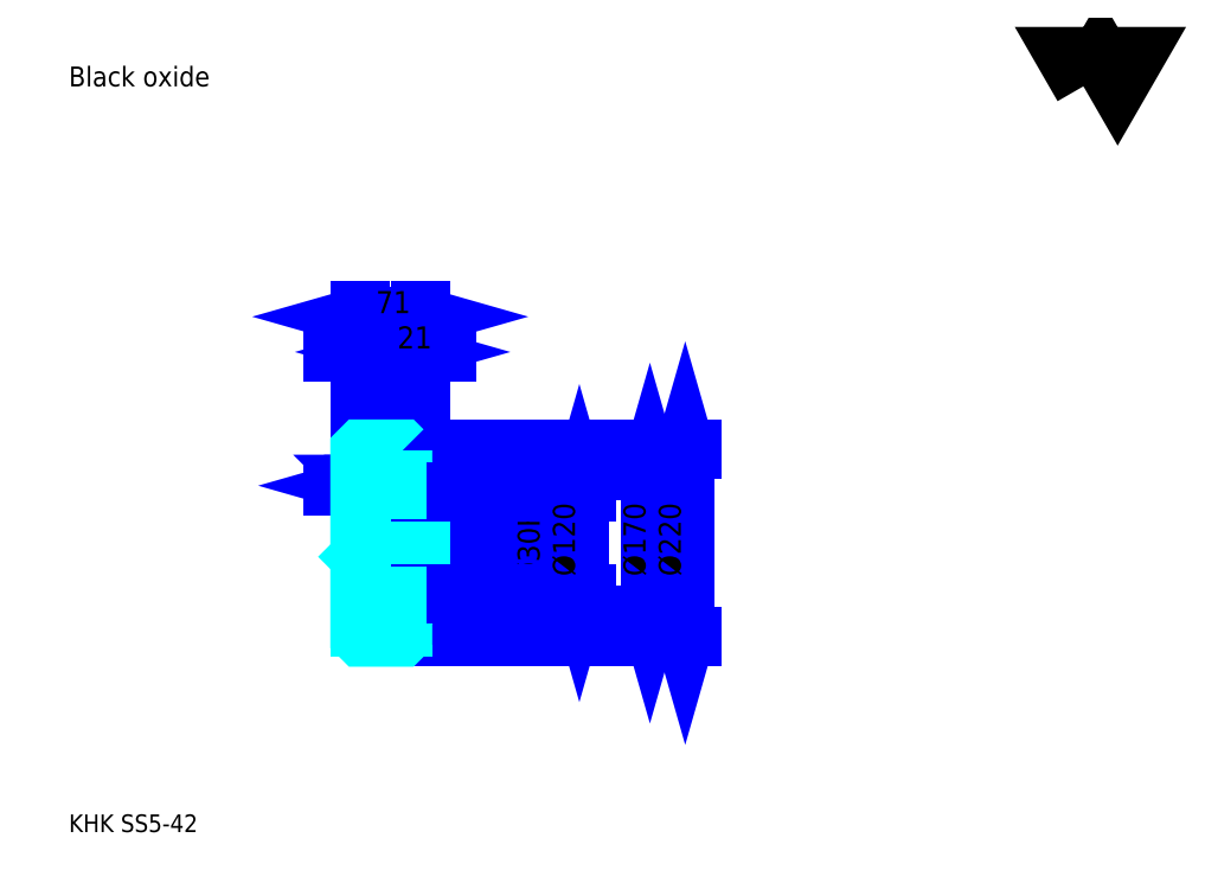
<metadata>
{"format":"dxf","ext":"dxf","renderer":"ezdxf+matplotlib","layout":"modelspace","background":"white","min_lineweight":24,"dpi":150}
</metadata>
<code>
0
SECTION
2
ENTITIES
0
TEXT
8
0
10
51.62
20
56.78
40
20.65
41
1
1
KHK SS5-42
7
KANJI
50
0
51
0
0
TEXT
8
0
10
51.62
20
25.81
40
20.65
41
1
1

7
KANJI
50
0
51
0
0
TEXT
8
0
10
51.62
20
929.2
40
23.23
41
1
1
Black oxide
7
KANJI
50
0
51
0
0
POLYLINE
8
0
66
     1
70
     2
0
VERTEX
8
0
10
1239
20
929.2
0
VERTEX
8
0
10
1219
20
964.1
0
VERTEX
8
0
10
1299
20
964.1
0
VERTEX
8
0
10
1279
20
929.2
0
VERTEX
8
0
10
1259
20
964.1
0
VERTEX
8
0
10
1239
20
929.2
0
SEQEND
0
LINE
8
0
10
731.8
20
479.9
11
731.8
21
309.9
0
POLYLINE
8
0
66
     1
70
     2
0
VERTEX
8
0
10
736.9
20
461.8
0
VERTEX
8
0
10
731.8
20
479.9
0
VERTEX
8
0
10
726.6
20
461.8
0
SEQEND
0
POLYLINE
8
0
66
     1
70
     2
0
VERTEX
8
0
10
726.6
20
328
0
VERTEX
8
0
10
731.8
20
309.9
0
VERTEX
8
0
10
736.9
20
328
0
SEQEND
0
LINE
8
0
10
463.3
20
479.9
11
739.5
21
479.9
0
LINE
8
0
10
463.3
20
309.9
11
739.5
21
309.9
0
TEXT
8
0
10
726.6
20
356.2
40
25.81
41
1
1
%%c170
7
KANJI
50
90
51
0
0
LINE
8
0
10
773.1
20
504.9
11
773.1
21
284.9
0
POLYLINE
8
0
66
     1
70
     2
0
VERTEX
8
0
10
778.2
20
486.8
0
VERTEX
8
0
10
773.1
20
504.9
0
VERTEX
8
0
10
767.9
20
486.8
0
SEQEND
0
POLYLINE
8
0
66
     1
70
     2
0
VERTEX
8
0
10
767.9
20
303
0
VERTEX
8
0
10
773.1
20
284.9
0
VERTEX
8
0
10
778.2
20
303
0
SEQEND
0
LINE
8
0
10
463.3
20
504.9
11
780.8
21
504.9
0
LINE
8
0
10
463.3
20
284.9
11
780.8
21
284.9
0
TEXT
8
0
10
767.9
20
356.2
40
25.81
41
1
1
%%c220
7
KANJI
50
90
51
0
0
LINE
8
0
10
466.3
20
462.1
11
368.4
21
462.1
0
POLYLINE
8
0
66
     1
70
     2
0
VERTEX
8
0
10
399.3
20
462.1
0
VERTEX
8
0
10
397.8
20
463.6
0
VERTEX
8
0
10
400.9
20
463.6
0
VERTEX
8
0
10
400.9
20
460.5
0
VERTEX
8
0
10
397.8
20
460.5
0
VERTEX
8
0
10
397.8
20
463.6
0
VERTEX
8
0
10
399.3
20
462.1
0
VERTEX
8
0
10
400.9
20
460.5
0
VERTEX
8
0
10
400.9
20
463.6
0
VERTEX
8
0
10
399.3
20
462.1
0
SEQEND
0
POLYLINE
8
0
66
     1
70
     2
0
VERTEX
8
0
10
435.3
20
462.1
0
VERTEX
8
0
10
433.8
20
463.6
0
VERTEX
8
0
10
436.9
20
463.6
0
VERTEX
8
0
10
436.9
20
460.5
0
VERTEX
8
0
10
433.8
20
460.5
0
VERTEX
8
0
10
433.8
20
463.6
0
VERTEX
8
0
10
435.3
20
462.1
0
VERTEX
8
0
10
436.9
20
460.5
0
VERTEX
8
0
10
436.9
20
463.6
0
VERTEX
8
0
10
435.3
20
462.1
0
SEQEND
0
TEXT
8
0
10
400.5
20
466.2
40
25.81
41
1
1
36
7
KANJI
50
0
51
0
0
LINE
8
0
10
473.3
20
462.1
11
404.4
21
462.1
0
POLYLINE
8
0
66
     1
70
     2
0
VERTEX
8
0
10
417.3
20
456.9
0
VERTEX
8
0
10
435.3
20
462.1
0
VERTEX
8
0
10
417.3
20
467.2
0
SEQEND
0
POLYLINE
8
0
66
     1
70
     2
0
VERTEX
8
0
10
460.4
20
467.2
0
VERTEX
8
0
10
442.3
20
462.1
0
VERTEX
8
0
10
460.4
20
456.9
0
SEQEND
0
TEXT
8
0
10
457.8
20
466.2
40
25.81
41
1
1
7
7
KANJI
50
0
51
0
0
LINE
8
0
10
430.3
20
462.1
11
361.4
21
462.1
0
POLYLINE
8
0
66
     1
70
     2
0
VERTEX
8
0
10
374.3
20
456.9
0
VERTEX
8
0
10
392.3
20
462.1
0
VERTEX
8
0
10
374.3
20
467.2
0
SEQEND
0
POLYLINE
8
0
66
     1
70
     2
0
VERTEX
8
0
10
417.4
20
467.2
0
VERTEX
8
0
10
399.3
20
462.1
0
VERTEX
8
0
10
417.4
20
456.9
0
SEQEND
0
TEXT
8
0
10
360.1
20
466.2
40
25.81
41
1
1
7
7
KANJI
50
0
51
0
0
ARC
8
0
10
397.3
20
456.9
40
2
50
270
51
0
0
ARC
8
0
10
397.3
20
332.9
40
2
50
0
51
90
0
LINE
8
DASHDOT
10
376.8
20
499.9
11
457.8
21
499.9
0
LINE
8
DASHDOT
10
376.8
20
289.9
11
457.8
21
289.9
0
LINE
8
DASHDOT
10
376.8
20
394.9
11
478.8
21
394.9
0
LINE
8
0
10
442.3
20
503.4
11
442.3
21
504.9
0
LINE
8
0
10
392.3
20
503.4
11
392.3
21
504.9
0
LINE
8
0
10
440.8
20
504.9
11
463.3
21
504.9
0
LINE
8
0
10
440.8
20
284.9
11
463.3
21
284.9
0
LINE
8
0
10
392.3
20
493.7
11
442.3
21
493.7
0
LINE
8
0
10
392.3
20
296.2
11
442.3
21
296.2
0
LINE
8
0
10
463.3
20
410.9
11
462.3
21
409.9
0
LINE
8
0
10
463.3
20
378.9
11
462.3
21
379.9
0
LINE
8
0
10
392.3
20
378.9
11
393.3
21
379.9
0
LINE
8
0
10
392.3
20
454.9
11
397.3
21
454.9
0
LINE
8
0
10
392.3
20
334.9
11
397.3
21
334.9
0
POLYLINE
8
0
66
     1
70
     2
0
VERTEX
8
0
10
435.3
20
456.9
0
VERTEX
8
0
10
435.3
20
466.2
0
VERTEX
8
0
10
442.3
20
479.9
0
SEQEND
0
POLYLINE
8
0
66
     1
70
     2
0
VERTEX
8
0
10
399.3
20
456.9
0
VERTEX
8
0
10
399.3
20
466.2
0
VERTEX
8
0
10
392.3
20
479.9
0
SEQEND
0
POLYLINE
8
0
66
     1
70
     2
0
VERTEX
8
0
10
435.3
20
332.9
0
VERTEX
8
0
10
435.3
20
323.6
0
VERTEX
8
0
10
442.3
20
309.9
0
SEQEND
0
POLYLINE
8
0
66
     1
70
     2
0
VERTEX
8
0
10
399.3
20
332.9
0
VERTEX
8
0
10
399.3
20
323.6
0
VERTEX
8
0
10
392.3
20
309.9
0
SEQEND
0
POLYLINE
8
0
66
     1
70
     2
0
VERTEX
8
0
10
392.3
20
410.9
0
VERTEX
8
0
10
393.3
20
409.9
0
VERTEX
8
0
10
393.3
20
379.9
0
VERTEX
8
0
10
462.3
20
379.9
0
VERTEX
8
0
10
462.3
20
409.9
0
VERTEX
8
0
10
393.3
20
409.9
0
SEQEND
0
LINE
8
0
10
442.3
20
309.9
11
463.3
21
309.9
0
LINE
8
0
10
442.3
20
479.9
11
463.3
21
479.9
0
LINE
8
0
10
463.3
20
453.9
11
463.3
21
504.9
0
LINE
8
0
10
392.3
20
659.8
11
463.3
21
659.8
0
POLYLINE
8
0
66
     1
70
     2
0
VERTEX
8
0
10
410.4
20
664.9
0
VERTEX
8
0
10
392.3
20
659.8
0
VERTEX
8
0
10
410.4
20
654.6
0
SEQEND
0
POLYLINE
8
0
66
     1
70
     2
0
VERTEX
8
0
10
445.3
20
654.6
0
VERTEX
8
0
10
463.3
20
659.8
0
VERTEX
8
0
10
445.3
20
664.9
0
SEQEND
0
LINE
8
0
10
392.3
20
504.9
11
392.3
21
667.5
0
LINE
8
0
10
463.3
20
504.9
11
463.3
21
667.5
0
TEXT
8
0
10
411
20
663.9
40
25.81
41
1
1
71
7
KANJI
50
0
51
0
0
LINE
8
0
10
473.3
20
618.5
11
361.4
21
618.5
0
POLYLINE
8
0
66
     1
70
     2
0
VERTEX
8
0
10
374.3
20
613.3
0
VERTEX
8
0
10
392.3
20
618.5
0
VERTEX
8
0
10
374.3
20
623.6
0
SEQEND
0
POLYLINE
8
0
66
     1
70
     2
0
VERTEX
8
0
10
460.4
20
623.6
0
VERTEX
8
0
10
442.3
20
618.5
0
VERTEX
8
0
10
460.4
20
613.3
0
SEQEND
0
LINE
8
0
10
442.3
20
504.9
11
442.3
21
626.2
0
TEXT
8
0
10
400.5
20
622.6
40
25.81
41
1
1
50
7
KANJI
50
0
51
0
0
LINE
8
0
10
494.3
20
618.5
11
411.4
21
618.5
0
POLYLINE
8
0
66
     1
70
     2
0
VERTEX
8
0
10
424.3
20
613.3
0
VERTEX
8
0
10
442.3
20
618.5
0
VERTEX
8
0
10
424.3
20
623.6
0
SEQEND
0
POLYLINE
8
0
66
     1
70
     2
0
VERTEX
8
0
10
481.4
20
623.6
0
VERTEX
8
0
10
463.3
20
618.5
0
VERTEX
8
0
10
481.4
20
613.3
0
SEQEND
0
TEXT
8
0
10
436
20
622.6
40
25.81
41
1
1
21
7
KANJI
50
0
51
0
0
LINE
8
0
10
607.9
20
348.9
11
607.9
21
440.9
0
POLYLINE
8
0
66
     1
70
     2
0
VERTEX
8
0
10
602.7
20
428
0
VERTEX
8
0
10
607.9
20
409.9
0
VERTEX
8
0
10
613
20
428
0
SEQEND
0
POLYLINE
8
0
66
     1
70
     2
0
VERTEX
8
0
10
613
20
361.8
0
VERTEX
8
0
10
607.9
20
379.9
0
VERTEX
8
0
10
602.7
20
361.8
0
SEQEND
0
LINE
8
0
10
463.3
20
409.9
11
615.6
21
409.9
0
LINE
8
0
10
463.3
20
379.9
11
615.6
21
379.9
0
TEXT
8
0
10
602.7
20
347.8
40
25.81
41
1
1
%%c30H7
7
KANJI
50
90
51
0
0
POLYLINE
8
0
66
     1
70
     2
0
VERTEX
8
0
10
392.3
20
378.9
0
VERTEX
8
0
10
392.3
20
286.4
0
VERTEX
8
0
10
393.8
20
284.9
0
VERTEX
8
0
10
440.8
20
284.9
0
VERTEX
8
0
10
442.3
20
286.4
0
VERTEX
8
0
10
442.3
20
334.9
0
VERTEX
8
0
10
462.3
20
334.9
0
VERTEX
8
0
10
463.3
20
335.9
0
VERTEX
8
0
10
463.3
20
453.9
0
VERTEX
8
0
10
462.3
20
454.9
0
VERTEX
8
0
10
442.3
20
454.9
0
VERTEX
8
0
10
442.3
20
503.4
0
SEQEND
0
POLYLINE
8
0
66
     1
70
     2
0
VERTEX
8
0
10
442.3
20
503.4
0
VERTEX
8
0
10
440.8
20
504.9
0
VERTEX
8
0
10
393.8
20
504.9
0
VERTEX
8
0
10
392.3
20
503.4
0
VERTEX
8
0
10
392.3
20
378.9
0
SEQEND
0
ARC
8
0
10
437.3
20
332.9
40
2
50
90
51
180
0
ARC
8
0
10
437.3
20
456.9
40
2
50
180
51
270
0
LINE
8
0
10
442.3
20
334.9
11
437.3
21
334.9
0
LINE
8
0
10
437.3
20
454.9
11
442.3
21
454.9
0
LINE
8
0
10
649.2
20
454.9
11
649.2
21
334.9
0
POLYLINE
8
0
66
     1
70
     2
0
VERTEX
8
0
10
654.3
20
436.8
0
VERTEX
8
0
10
649.2
20
454.9
0
VERTEX
8
0
10
644
20
436.8
0
SEQEND
0
POLYLINE
8
0
66
     1
70
     2
0
VERTEX
8
0
10
644
20
353
0
VERTEX
8
0
10
649.2
20
334.9
0
VERTEX
8
0
10
654.3
20
353
0
SEQEND
0
LINE
8
0
10
463.3
20
454.9
11
656.9
21
454.9
0
LINE
8
0
10
463.3
20
334.9
11
656.9
21
334.9
0
TEXT
8
0
10
644
20
356.2
40
25.81
41
1
1
%%c120
7
KANJI
50
90
51
0
0
LINE
8
0
10
435.3
20
466.2
11
435.3
21
456.9
0
LINE
8
0
10
435.3
20
332.9
11
435.3
21
323.6
0
ENDSEC
0
EOF

</code>
